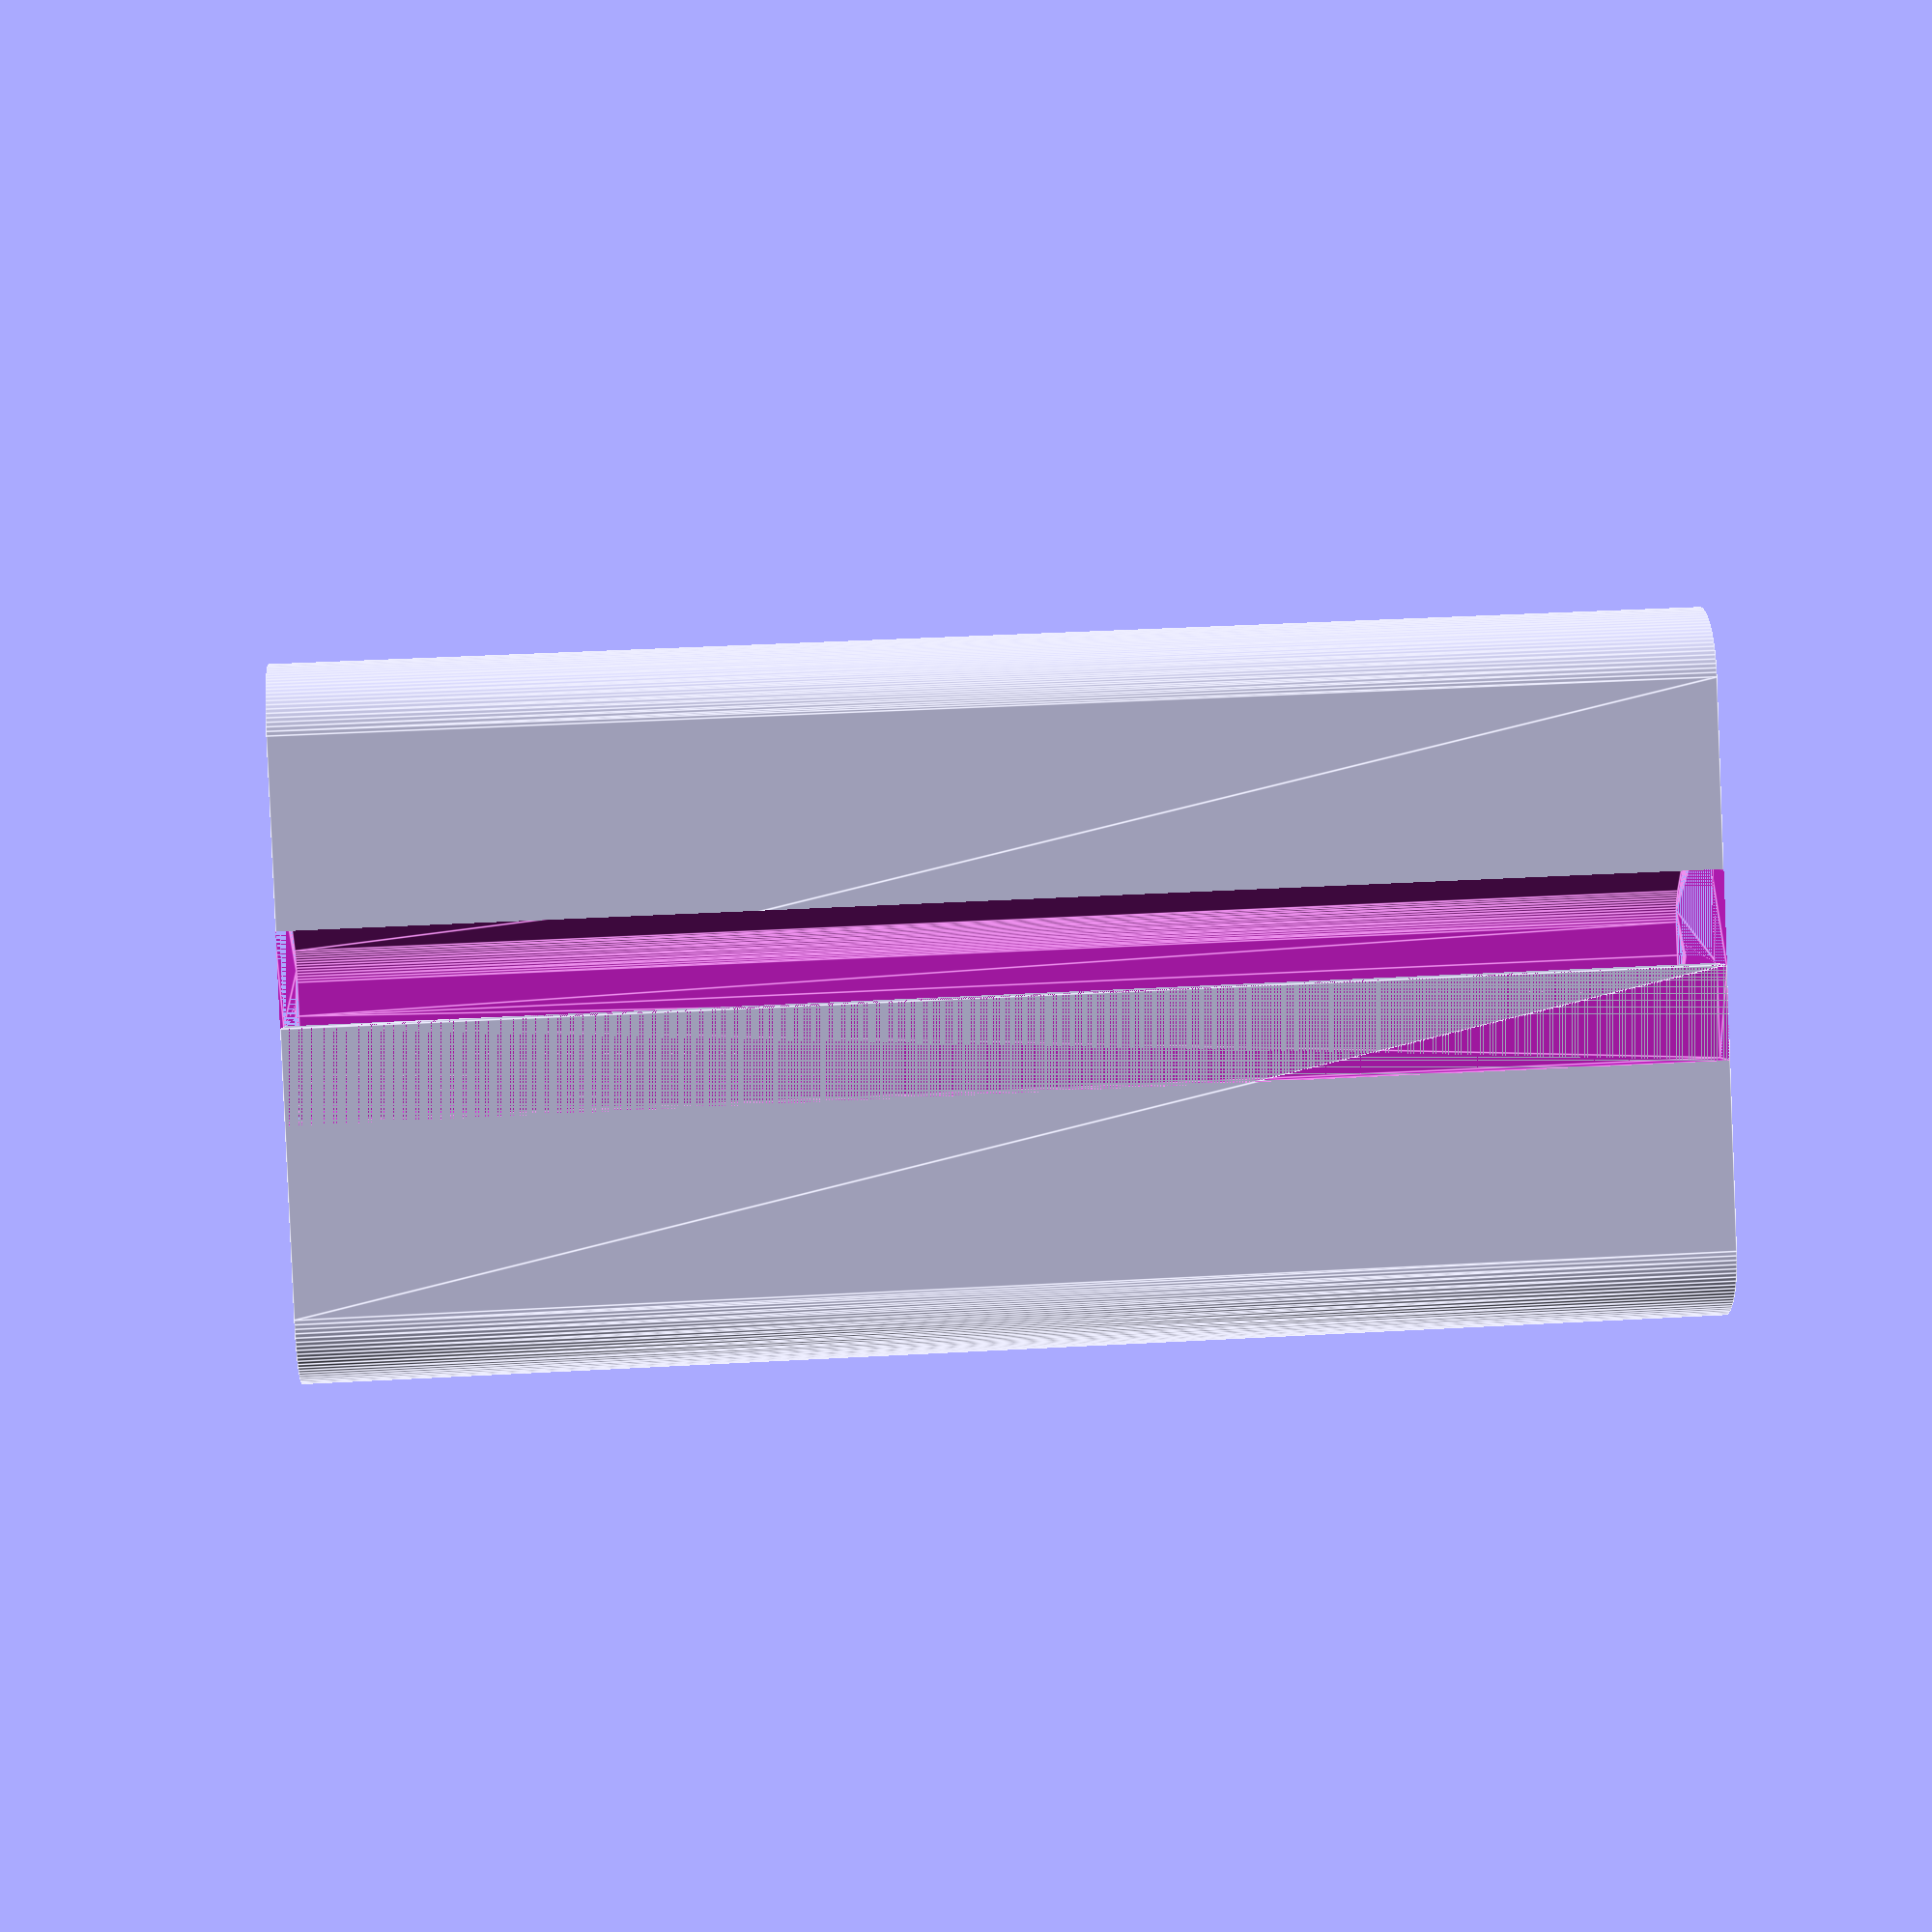
<openscad>
// variables
height = 30; // [1:400]
size = 4; // [4,6,8]
// calculations
s = size/8;
// model
union(){
for (z = [1, 2]) 
{
rotate([0,0,90*z]) translate([-15*s,-15*s,0]) scale([s,s,1]) union(){
for (z = [1, 2, 3, 4]) 
{
	rotate([0,0,90*z]) translate([-15,-15,0]) difference(){
		hull(){
			translate([3,3,0]) cylinder(h=height,r=3,$fn=100);
			translate([9,0,0]) cube([6,6,height]);
			translate([9,9,0]) cube([6,6,height]);
			translate([0,9,0]) cube([6,6,height]);
		}
		hull(){
			translate([7.85,3.3,0]) cylinder(h=height,r=1.3,$fn=100);
			translate([14,2,0]) cube([1,1,height]);
			translate([13.54,8,0]) cylinder(h=height,r=2,$fn=100);
			translate([14,9,0]) cube([1,1,height]);
		}
		hull(){
			translate([11,0,0]) cube([2,2,height]);
			translate([13,0,0]) cube([2,2,height]);
		}
		mirror([5,-5,0]) hull(){
			translate([7.85,3.3,0]) cylinder(h=height,r=1.3,$fn=100);
			translate([14,2,0]) cube([1,1,height]);
			translate([13.54,8,0]) cylinder(h=height,r=2,$fn=100);
			translate([14,9,0]) cube([1,1,height]);
		}
		mirror([5,-5,0]) hull(){
			translate([11,-0.5,0]) cube([3,3,height]);
			translate([13,-0.5,0]) cube([3,3,height]);
		}
		translate([15,15,0]) cylinder(h=height,r=3.4,$fn=100);
	}
}
}
}
	translate([11*s,-2*s,0]) cube([8*s,4*s,height]);
}
</openscad>
<views>
elev=143.2 azim=235.7 roll=94.2 proj=p view=edges
</views>
